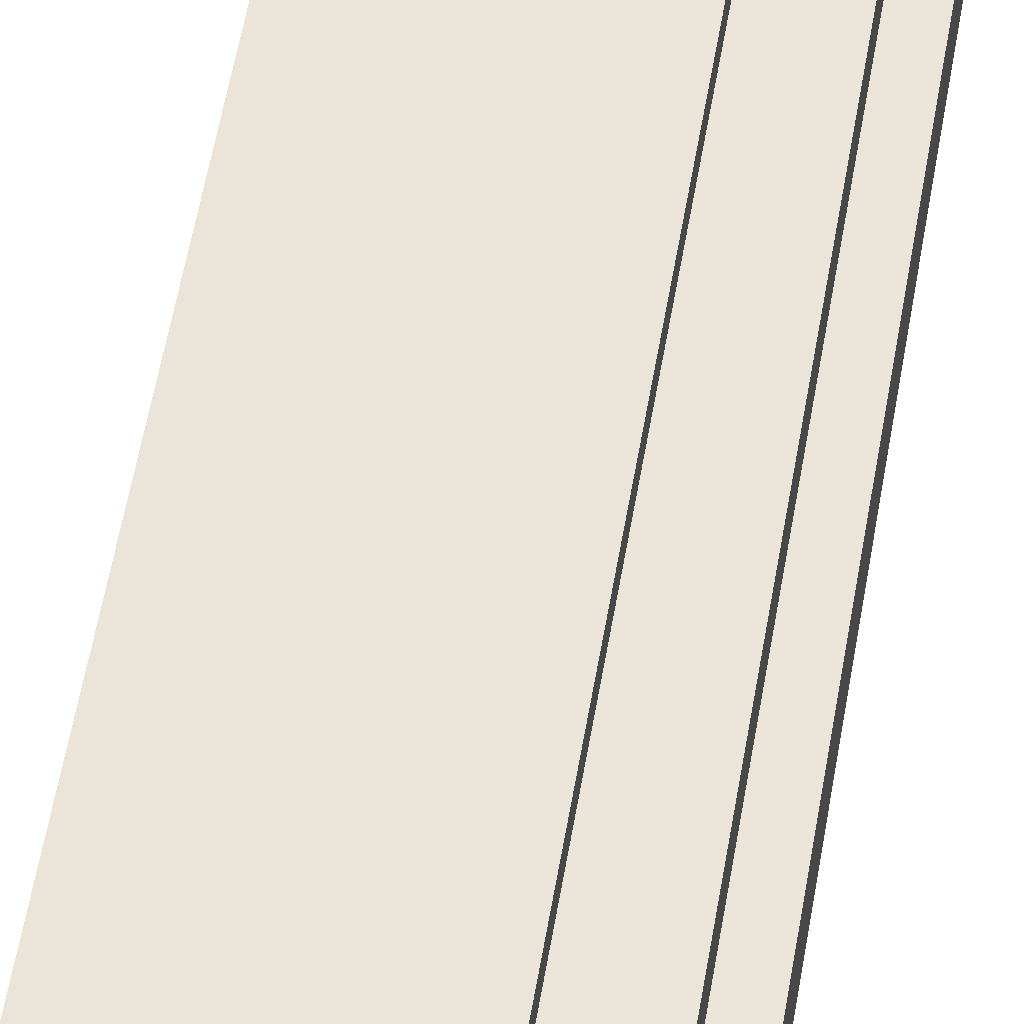
<metadata>
{"format":"obj","ext":"obj","renderer":"f3d","projection":"perspective","resolution":1024,"background":"white","views":[{"elev":58.8,"azim":9.9,"up":"+Z"}]}
</metadata>
<code>
o Torch
v -6.1 0.5 9.8
v -6.1 0.5 9.4
v -6.1 3.7 9.8
v -6.1 3.7 9.4
v -6.1 4.1 9.8
v -6.1 4.1 9.7
v -6.1 4.1 9.5
v -6.1 4.1 9.4
v -6.1 4.2 9.7
v -6.1 4.2 9.5
v -6 0.5 10
v -6 0.5 9.8
v -6 0.5 9.4
v -6 0.5 9.2
v -6 3.7 10
v -6 3.7 9.8
v -6 3.7 9.4
v -6 3.7 9.2
v -6 4.1 10
v -6 4.1 9.9
v -6 4.1 9.8
v -6 4.1 9.7
v -6 4.1 9.5
v -6 4.1 9.4
v -6 4.1 9.3
v -6 4.1 9.2
v -6 4.2 9.9
v -6 4.2 9.8
v -6 4.2 9.7
v -6 4.2 9.5
v -6 4.2 9.4
v -6 4.2 9.3
v -6 4.3 9.8
v -6 4.3 9.7
v -6 4.3 9.5
v -6 4.3 9.4
v -6 4.4 9.7
v -6 4.4 9.5
v -5.9 4.1 10
v -5.9 4.1 9.9
v -5.9 4.1 9.3
v -5.9 4.1 9.2
v -5.9 4.2 10
v -5.9 4.2 9.9
v -5.9 4.2 9.8
v -5.9 4.2 9.4
v -5.9 4.2 9.3
v -5.9 4.2 9.2
v -5.9 4.3 9.9
v -5.9 4.3 9.8
v -5.9 4.3 9.7
v -5.9 4.3 9.5
v -5.9 4.3 9.4
v -5.9 4.3 9.3
v -5.9 4.4 9.8
v -5.9 4.4 9.7
v -5.9 4.4 9.5
v -5.9 4.4 9.4
v -5.9 4.5 9.7
v -5.9 4.5 9.5
v -5.8 0.5 10.1
v -5.8 0.5 10
v -5.8 0.5 9.2
v -5.8 0.5 9.1
v -5.8 3.7 10.1
v -5.8 3.7 10
v -5.8 3.7 9.2
v -5.8 3.7 9.1
v -5.8 4.1 10.1
v -5.8 4.1 10
v -5.8 4.1 9.2
v -5.8 4.1 9.1
v -5.8 4.2 10
v -5.8 4.2 9.9
v -5.8 4.2 9.3
v -5.8 4.2 9.2
v -5.8 4.3 10
v -5.8 4.3 9.9
v -5.8 4.3 9.8
v -5.8 4.3 9.4
v -5.8 4.3 9.3
v -5.8 4.3 9.2
v -5.8 4.4 9.9
v -5.8 4.4 9.8
v -5.8 4.4 9.7
v -5.8 4.4 9.5
v -5.8 4.4 9.4
v -5.8 4.4 9.3
v -5.8 4.5 9.8
v -5.8 4.5 9.7
v -5.8 4.5 9.5
v -5.8 4.5 9.4
v -5.7 4.1 10.1
v -5.7 4.1 10
v -5.7 4.1 9.2
v -5.7 4.1 9.1
v -5.7 4.2 10.1
v -5.7 4.2 10
v -5.7 4.2 9.2
v -5.7 4.2 9.1
v -5.7 4.3 10
v -5.7 4.3 9.9
v -5.7 4.3 9.3
v -5.7 4.3 9.2
v -5.7 4.4 10
v -5.7 4.4 9.9
v -5.7 4.4 9.8
v -5.7 4.4 9.4
v -5.7 4.4 9.3
v -5.7 4.4 9.2
v -5.7 4.5 9.9
v -5.7 4.5 9.8
v -5.7 4.5 9.4
v -5.7 4.5 9.3
v -5.5 4.1 10.1
v -5.5 4.1 10
v -5.5 4.1 9.2
v -5.5 4.1 9.1
v -5.5 4.2 10.1
v -5.5 4.2 10
v -5.5 4.2 9.2
v -5.5 4.2 9.1
v -5.5 4.3 10
v -5.5 4.3 9.9
v -5.5 4.3 9.3
v -5.5 4.3 9.2
v -5.5 4.4 10
v -5.5 4.4 9.9
v -5.5 4.4 9.8
v -5.5 4.4 9.4
v -5.5 4.4 9.3
v -5.5 4.4 9.2
v -5.5 4.5 9.9
v -5.5 4.5 9.8
v -5.5 4.5 9.4
v -5.5 4.5 9.3
v -5.4 0.5 10.1
v -5.4 0.5 10
v -5.4 0.5 9.2
v -5.4 0.5 9.1
v -5.4 3.7 10.1
v -5.4 3.7 10
v -5.4 3.7 9.2
v -5.4 3.7 9.1
v -5.4 4.1 10.1
v -5.4 4.1 10
v -5.4 4.1 9.2
v -5.4 4.1 9.1
v -5.4 4.2 10
v -5.4 4.2 9.9
v -5.4 4.2 9.3
v -5.4 4.2 9.2
v -5.4 4.3 10
v -5.4 4.3 9.9
v -5.4 4.3 9.8
v -5.4 4.3 9.4
v -5.4 4.3 9.3
v -5.4 4.3 9.2
v -5.4 4.4 9.9
v -5.4 4.4 9.8
v -5.4 4.4 9.7
v -5.4 4.4 9.5
v -5.4 4.4 9.4
v -5.4 4.4 9.3
v -5.4 4.5 9.8
v -5.4 4.5 9.7
v -5.4 4.5 9.5
v -5.4 4.5 9.4
v -5.3 4.1 10
v -5.3 4.1 9.9
v -5.3 4.1 9.3
v -5.3 4.1 9.2
v -5.3 4.2 10
v -5.3 4.2 9.9
v -5.3 4.2 9.8
v -5.3 4.2 9.4
v -5.3 4.2 9.3
v -5.3 4.2 9.2
v -5.3 4.3 9.9
v -5.3 4.3 9.8
v -5.3 4.3 9.7
v -5.3 4.3 9.5
v -5.3 4.3 9.4
v -5.3 4.3 9.3
v -5.3 4.4 9.8
v -5.3 4.4 9.7
v -5.3 4.4 9.5
v -5.3 4.4 9.4
v -5.3 4.5 9.7
v -5.3 4.5 9.5
v -5.2 0.5 10
v -5.2 0.5 9.8
v -5.2 0.5 9.4
v -5.2 0.5 9.2
v -5.2 3.7 10
v -5.2 3.7 9.8
v -5.2 3.7 9.4
v -5.2 3.7 9.2
v -5.2 4.1 10
v -5.2 4.1 9.9
v -5.2 4.1 9.8
v -5.2 4.1 9.7
v -5.2 4.1 9.5
v -5.2 4.1 9.4
v -5.2 4.1 9.3
v -5.2 4.1 9.2
v -5.2 4.2 9.9
v -5.2 4.2 9.8
v -5.2 4.2 9.7
v -5.2 4.2 9.5
v -5.2 4.2 9.4
v -5.2 4.2 9.3
v -5.2 4.3 9.8
v -5.2 4.3 9.7
v -5.2 4.3 9.5
v -5.2 4.3 9.4
v -5.2 4.4 9.7
v -5.2 4.4 9.5
v -5.1 0.5 9.8
v -5.1 0.5 9.4
v -5.1 3.7 9.8
v -5.1 3.7 9.4
v -5.1 4.1 9.8
v -5.1 4.1 9.7
v -5.1 4.1 9.5
v -5.1 4.1 9.4
v -5.1 4.2 9.7
v -5.1 4.2 9.5
v -5.8 0.5 10.1
v -5.8 3.7 10.1
v -5.8 4.1 10.1
v -5.7 4.1 10.1
v -5.7 4.2 10.1
v -5.5 4.1 10.1
v -5.5 4.2 10.1
v -5.4 0.5 10.1
v -5.4 3.7 10.1
v -5.4 4.1 10.1
v -6 0.5 10
v -6 3.7 10
v -6 4.1 10
v -5.9 4.1 10
v -5.9 4.2 10
v -5.8 0.5 10
v -5.8 3.7 10
v -5.8 4.1 10
v -5.8 4.2 10
v -5.8 4.3 10
v -5.7 4.1 10
v -5.7 4.2 10
v -5.7 4.3 10
v -5.7 4.4 10
v -5.5 4.1 10
v -5.5 4.2 10
v -5.5 4.3 10
v -5.5 4.4 10
v -5.4 0.5 10
v -5.4 3.7 10
v -5.4 4.1 10
v -5.4 4.2 10
v -5.4 4.3 10
v -5.3 4.1 10
v -5.3 4.2 10
v -5.2 0.5 10
v -5.2 3.7 10
v -5.2 4.1 10
v -6 4.1 9.9
v -6 4.2 9.9
v -5.9 4.1 9.9
v -5.9 4.2 9.9
v -5.9 4.3 9.9
v -5.8 4.2 9.9
v -5.8 4.3 9.9
v -5.8 4.4 9.9
v -5.7 4.3 9.9
v -5.7 4.4 9.9
v -5.7 4.5 9.9
v -5.5 4.3 9.9
v -5.5 4.4 9.9
v -5.5 4.5 9.9
v -5.4 4.2 9.9
v -5.4 4.3 9.9
v -5.4 4.4 9.9
v -5.3 4.1 9.9
v -5.3 4.2 9.9
v -5.3 4.3 9.9
v -5.2 4.1 9.9
v -5.2 4.2 9.9
v -6.1 0.5 9.8
v -6.1 3.7 9.8
v -6.1 4.1 9.8
v -6 0.5 9.8
v -6 3.7 9.8
v -6 4.1 9.8
v -6 4.2 9.8
v -6 4.3 9.8
v -5.9 4.2 9.8
v -5.9 4.3 9.8
v -5.9 4.4 9.8
v -5.8 4.3 9.8
v -5.8 4.4 9.8
v -5.8 4.5 9.8
v -5.7 4.4 9.8
v -5.7 4.5 9.8
v -5.5 4.4 9.8
v -5.5 4.5 9.8
v -5.4 4.3 9.8
v -5.4 4.4 9.8
v -5.4 4.5 9.8
v -5.3 4.2 9.8
v -5.3 4.3 9.8
v -5.3 4.4 9.8
v -5.2 0.5 9.8
v -5.2 3.7 9.8
v -5.2 4.1 9.8
v -5.2 4.2 9.8
v -5.2 4.3 9.8
v -5.1 0.5 9.8
v -5.1 3.7 9.8
v -5.1 4.1 9.8
v -6.1 4.1 9.7
v -6.1 4.2 9.7
v -6 4.1 9.7
v -6 4.2 9.7
v -6 4.3 9.7
v -6 4.4 9.7
v -5.9 4.3 9.7
v -5.9 4.4 9.7
v -5.9 4.5 9.7
v -5.8 4.4 9.7
v -5.8 4.5 9.7
v -5.4 4.4 9.7
v -5.4 4.5 9.7
v -5.3 4.3 9.7
v -5.3 4.4 9.7
v -5.3 4.5 9.7
v -5.2 4.1 9.7
v -5.2 4.2 9.7
v -5.2 4.3 9.7
v -5.2 4.4 9.7
v -5.1 4.1 9.7
v -5.1 4.2 9.7
v -6.1 4.1 9.5
v -6.1 4.2 9.5
v -6 4.1 9.5
v -6 4.2 9.5
v -6 4.3 9.5
v -6 4.4 9.5
v -5.9 4.3 9.5
v -5.9 4.4 9.5
v -5.9 4.5 9.5
v -5.8 4.4 9.5
v -5.8 4.5 9.5
v -5.4 4.4 9.5
v -5.4 4.5 9.5
v -5.3 4.3 9.5
v -5.3 4.4 9.5
v -5.3 4.5 9.5
v -5.2 4.1 9.5
v -5.2 4.2 9.5
v -5.2 4.3 9.5
v -5.2 4.4 9.5
v -5.1 4.1 9.5
v -5.1 4.2 9.5
v -6.1 0.5 9.4
v -6.1 3.7 9.4
v -6.1 4.1 9.4
v -6 0.5 9.4
v -6 3.7 9.4
v -6 4.1 9.4
v -6 4.2 9.4
v -6 4.3 9.4
v -5.9 4.2 9.4
v -5.9 4.3 9.4
v -5.9 4.4 9.4
v -5.8 4.3 9.4
v -5.8 4.4 9.4
v -5.8 4.5 9.4
v -5.7 4.4 9.4
v -5.7 4.5 9.4
v -5.5 4.4 9.4
v -5.5 4.5 9.4
v -5.4 4.3 9.4
v -5.4 4.4 9.4
v -5.4 4.5 9.4
v -5.3 4.2 9.4
v -5.3 4.3 9.4
v -5.3 4.4 9.4
v -5.2 0.5 9.4
v -5.2 3.7 9.4
v -5.2 4.1 9.4
v -5.2 4.2 9.4
v -5.2 4.3 9.4
v -5.1 0.5 9.4
v -5.1 3.7 9.4
v -5.1 4.1 9.4
v -6 4.1 9.3
v -6 4.2 9.3
v -5.9 4.1 9.3
v -5.9 4.2 9.3
v -5.9 4.3 9.3
v -5.8 4.2 9.3
v -5.8 4.3 9.3
v -5.8 4.4 9.3
v -5.7 4.3 9.3
v -5.7 4.4 9.3
v -5.7 4.5 9.3
v -5.5 4.3 9.3
v -5.5 4.4 9.3
v -5.5 4.5 9.3
v -5.4 4.2 9.3
v -5.4 4.3 9.3
v -5.4 4.4 9.3
v -5.3 4.1 9.3
v -5.3 4.2 9.3
v -5.3 4.3 9.3
v -5.2 4.1 9.3
v -5.2 4.2 9.3
v -6 0.5 9.2
v -6 3.7 9.2
v -6 4.1 9.2
v -5.9 4.1 9.2
v -5.9 4.2 9.2
v -5.8 0.5 9.2
v -5.8 3.7 9.2
v -5.8 4.1 9.2
v -5.8 4.2 9.2
v -5.8 4.3 9.2
v -5.7 4.1 9.2
v -5.7 4.2 9.2
v -5.7 4.3 9.2
v -5.7 4.4 9.2
v -5.5 4.1 9.2
v -5.5 4.2 9.2
v -5.5 4.3 9.2
v -5.5 4.4 9.2
v -5.4 0.5 9.2
v -5.4 3.7 9.2
v -5.4 4.1 9.2
v -5.4 4.2 9.2
v -5.4 4.3 9.2
v -5.3 4.1 9.2
v -5.3 4.2 9.2
v -5.2 0.5 9.2
v -5.2 3.7 9.2
v -5.2 4.1 9.2
v -5.8 0.5 9.1
v -5.8 3.7 9.1
v -5.8 4.1 9.1
v -5.7 4.1 9.1
v -5.7 4.2 9.1
v -5.5 4.1 9.1
v -5.5 4.2 9.1
v -5.4 0.5 9.1
v -5.4 3.7 9.1
v -5.4 4.1 9.1
v -5.8 0.5 10.1
v -5.4 0.5 10.1
v -6 0.5 10
v -5.8 0.5 10
v -5.4 0.5 10
v -5.2 0.5 10
v -6.1 0.5 9.8
v -6 0.5 9.8
v -5.2 0.5 9.8
v -5.1 0.5 9.8
v -6.1 0.5 9.4
v -6 0.5 9.4
v -5.2 0.5 9.4
v -5.1 0.5 9.4
v -6 0.5 9.2
v -5.8 0.5 9.2
v -5.4 0.5 9.2
v -5.2 0.5 9.2
v -5.8 0.5 9.1
v -5.4 0.5 9.1
v -5.8 4.1 10.1
v -5.7 4.1 10.1
v -5.5 4.1 10.1
v -5.4 4.1 10.1
v -6 4.1 10
v -5.9 4.1 10
v -5.8 4.1 10
v -5.7 4.1 10
v -5.5 4.1 10
v -5.4 4.1 10
v -5.3 4.1 10
v -5.2 4.1 10
v -6 4.1 9.9
v -5.9 4.1 9.9
v -5.3 4.1 9.9
v -5.2 4.1 9.9
v -6.1 4.1 9.8
v -6 4.1 9.8
v -5.2 4.1 9.8
v -5.1 4.1 9.8
v -6.1 4.1 9.7
v -6 4.1 9.7
v -5.2 4.1 9.7
v -5.1 4.1 9.7
v -6.1 4.1 9.5
v -6 4.1 9.5
v -5.2 4.1 9.5
v -5.1 4.1 9.5
v -6.1 4.1 9.4
v -6 4.1 9.4
v -5.2 4.1 9.4
v -5.1 4.1 9.4
v -6 4.1 9.3
v -5.9 4.1 9.3
v -5.3 4.1 9.3
v -5.2 4.1 9.3
v -6 4.1 9.2
v -5.9 4.1 9.2
v -5.8 4.1 9.2
v -5.7 4.1 9.2
v -5.5 4.1 9.2
v -5.4 4.1 9.2
v -5.3 4.1 9.2
v -5.2 4.1 9.2
v -5.8 4.1 9.1
v -5.7 4.1 9.1
v -5.5 4.1 9.1
v -5.4 4.1 9.1
v -5.7 4.2 10.1
v -5.5 4.2 10.1
v -5.9 4.2 10
v -5.8 4.2 10
v -5.7 4.2 10
v -5.5 4.2 10
v -5.4 4.2 10
v -5.3 4.2 10
v -6 4.2 9.9
v -5.9 4.2 9.9
v -5.8 4.2 9.9
v -5.4 4.2 9.9
v -5.3 4.2 9.9
v -5.2 4.2 9.9
v -6 4.2 9.8
v -5.9 4.2 9.8
v -5.3 4.2 9.8
v -5.2 4.2 9.8
v -6.1 4.2 9.7
v -6 4.2 9.7
v -5.2 4.2 9.7
v -5.1 4.2 9.7
v -6.1 4.2 9.5
v -6 4.2 9.5
v -5.2 4.2 9.5
v -5.1 4.2 9.5
v -6 4.2 9.4
v -5.9 4.2 9.4
v -5.3 4.2 9.4
v -5.2 4.2 9.4
v -6 4.2 9.3
v -5.9 4.2 9.3
v -5.8 4.2 9.3
v -5.4 4.2 9.3
v -5.3 4.2 9.3
v -5.2 4.2 9.3
v -5.9 4.2 9.2
v -5.8 4.2 9.2
v -5.7 4.2 9.2
v -5.5 4.2 9.2
v -5.4 4.2 9.2
v -5.3 4.2 9.2
v -5.7 4.2 9.1
v -5.5 4.2 9.1
v -5.8 4.3 10
v -5.7 4.3 10
v -5.5 4.3 10
v -5.4 4.3 10
v -5.9 4.3 9.9
v -5.8 4.3 9.9
v -5.7 4.3 9.9
v -5.5 4.3 9.9
v -5.4 4.3 9.9
v -5.3 4.3 9.9
v -6 4.3 9.8
v -5.9 4.3 9.8
v -5.8 4.3 9.8
v -5.4 4.3 9.8
v -5.3 4.3 9.8
v -5.2 4.3 9.8
v -6 4.3 9.7
v -5.9 4.3 9.7
v -5.3 4.3 9.7
v -5.2 4.3 9.7
v -6 4.3 9.5
v -5.9 4.3 9.5
v -5.3 4.3 9.5
v -5.2 4.3 9.5
v -6 4.3 9.4
v -5.9 4.3 9.4
v -5.8 4.3 9.4
v -5.4 4.3 9.4
v -5.3 4.3 9.4
v -5.2 4.3 9.4
v -5.9 4.3 9.3
v -5.8 4.3 9.3
v -5.7 4.3 9.3
v -5.5 4.3 9.3
v -5.4 4.3 9.3
v -5.3 4.3 9.3
v -5.8 4.3 9.2
v -5.7 4.3 9.2
v -5.5 4.3 9.2
v -5.4 4.3 9.2
v -5.7 4.4 10
v -5.5 4.4 10
v -5.8 4.4 9.9
v -5.7 4.4 9.9
v -5.5 4.4 9.9
v -5.4 4.4 9.9
v -5.9 4.4 9.8
v -5.8 4.4 9.8
v -5.7 4.4 9.8
v -5.5 4.4 9.8
v -5.4 4.4 9.8
v -5.3 4.4 9.8
v -6 4.4 9.7
v -5.9 4.4 9.7
v -5.8 4.4 9.7
v -5.4 4.4 9.7
v -5.3 4.4 9.7
v -5.2 4.4 9.7
v -6 4.4 9.5
v -5.9 4.4 9.5
v -5.8 4.4 9.5
v -5.4 4.4 9.5
v -5.3 4.4 9.5
v -5.2 4.4 9.5
v -5.9 4.4 9.4
v -5.8 4.4 9.4
v -5.7 4.4 9.4
v -5.5 4.4 9.4
v -5.4 4.4 9.4
v -5.3 4.4 9.4
v -5.8 4.4 9.3
v -5.7 4.4 9.3
v -5.5 4.4 9.3
v -5.4 4.4 9.3
v -5.7 4.4 9.2
v -5.5 4.4 9.2
v -5.7 4.5 9.9
v -5.5 4.5 9.9
v -5.8 4.5 9.8
v -5.7 4.5 9.8
v -5.5 4.5 9.8
v -5.4 4.5 9.8
v -5.9 4.5 9.7
v -5.8 4.5 9.7
v -5.7 4.5 9.7
v -5.5 4.5 9.7
v -5.4 4.5 9.7
v -5.3 4.5 9.7
v -5.9 4.5 9.5
v -5.8 4.5 9.5
v -5.7 4.5 9.5
v -5.5 4.5 9.5
v -5.4 4.5 9.5
v -5.3 4.5 9.5
v -5.8 4.5 9.4
v -5.7 4.5 9.4
v -5.5 4.5 9.4
v -5.4 4.5 9.4
v -5.7 4.5 9.3
v -5.5 4.5 9.3
f 3 2 1
f 4 2 3
f 5 4 3
f 6 4 5
f 7 4 6
f 8 4 7
f 9 7 6
f 10 7 9
f 15 12 11
f 16 12 15
f 17 14 13
f 18 14 17
f 19 16 15
f 20 16 19
f 21 16 20
f 24 18 17
f 25 18 24
f 26 18 25
f 27 22 21
f 27 21 20
f 28 22 27
f 29 22 28
f 30 25 24
f 30 24 23
f 31 25 30
f 32 25 31
f 33 29 28
f 34 30 29
f 34 29 33
f 35 31 30
f 35 30 34
f 36 31 35
f 37 35 34
f 38 35 37
f 43 40 39
f 44 40 43
f 47 42 41
f 48 42 47
f 49 45 44
f 50 45 49
f 53 47 46
f 54 47 53
f 55 51 50
f 56 51 55
f 57 53 52
f 58 53 57
f 59 57 56
f 60 57 59
f 65 62 61
f 66 62 65
f 67 64 63
f 68 64 67
f 69 66 65
f 70 66 69
f 71 68 67
f 72 68 71
f 77 74 73
f 78 74 77
f 81 76 75
f 82 76 81
f 83 79 78
f 84 79 83
f 87 81 80
f 88 81 87
f 89 85 84
f 90 85 89
f 91 87 86
f 92 87 91
f 97 94 93
f 98 94 97
f 99 96 95
f 100 96 99
f 105 102 101
f 106 102 105
f 109 104 103
f 110 104 109
f 111 107 106
f 112 107 111
f 113 109 108
f 114 109 113
f 115 116 119
f 119 116 120
f 117 118 121
f 121 118 122
f 123 124 127
f 127 124 128
f 125 126 131
f 131 126 132
f 128 129 133
f 133 129 134
f 130 131 135
f 135 131 136
f 137 138 141
f 141 138 142
f 139 140 143
f 143 140 144
f 141 142 145
f 145 142 146
f 143 144 147
f 147 144 148
f 149 150 153
f 153 150 154
f 151 152 157
f 157 152 158
f 154 155 159
f 159 155 160
f 156 157 163
f 163 157 164
f 160 161 165
f 165 161 166
f 162 163 167
f 167 163 168
f 169 170 173
f 173 170 174
f 171 172 177
f 177 172 178
f 174 175 179
f 179 175 180
f 176 177 183
f 183 177 184
f 180 181 185
f 185 181 186
f 182 183 187
f 187 183 188
f 186 187 189
f 189 187 190
f 191 192 195
f 195 192 196
f 193 194 197
f 197 194 198
f 195 196 199
f 199 196 200
f 200 196 201
f 197 198 204
f 204 198 205
f 205 198 206
f 201 202 207
f 200 201 207
f 207 202 208
f 208 202 209
f 204 205 210
f 203 204 210
f 210 205 211
f 211 205 212
f 208 209 213
f 209 210 214
f 213 209 214
f 210 211 215
f 214 210 215
f 215 211 216
f 214 215 217
f 217 215 218
f 219 220 221
f 221 220 222
f 221 222 223
f 223 222 224
f 224 222 225
f 225 222 226
f 224 225 227
f 227 225 228
f 232 231 230
f 234 232 230
f 234 233 232
f 235 233 234
f 236 230 229
f 237 234 230
f 237 230 236
f 238 234 237
f 242 241 240
f 244 240 239
f 245 242 240
f 245 240 244
f 246 243 242
f 246 242 245
f 247 243 246
f 249 247 246
f 250 248 247
f 250 247 249
f 251 248 250
f 254 251 250
f 255 252 251
f 255 251 254
f 256 252 255
f 259 254 253
f 260 255 254
f 260 254 259
f 261 255 260
f 262 259 258
f 262 260 259
f 263 260 262
f 264 258 257
f 265 262 258
f 265 258 264
f 266 262 265
f 269 268 267
f 270 268 269
f 272 271 270
f 273 271 272
f 275 274 273
f 276 274 275
f 279 277 276
f 280 277 279
f 282 279 278
f 283 279 282
f 285 282 281
f 286 282 285
f 287 285 284
f 288 285 287
f 292 290 289
f 293 291 290
f 293 290 292
f 294 291 293
f 297 296 295
f 298 296 297
f 300 299 298
f 301 299 300
f 303 302 301
f 304 302 303
f 308 306 305
f 309 306 308
f 311 308 307
f 312 308 311
f 316 311 310
f 317 311 316
f 318 314 313
f 319 315 314
f 319 314 318
f 320 315 319
f 323 322 321
f 324 322 323
f 327 326 325
f 328 326 327
f 330 329 328
f 331 329 330
f 335 333 332
f 336 333 335
f 339 335 334
f 340 335 339
f 341 338 337
f 342 338 341
f 343 344 345
f 345 344 346
f 347 348 349
f 349 348 350
f 350 351 352
f 352 351 353
f 354 355 357
f 357 355 358
f 356 357 361
f 361 357 362
f 359 360 363
f 363 360 364
f 365 366 368
f 366 367 369
f 368 366 369
f 369 367 370
f 371 372 373
f 373 372 374
f 374 375 376
f 376 375 377
f 377 378 379
f 379 378 380
f 381 382 384
f 384 382 385
f 383 384 387
f 387 384 388
f 386 387 392
f 392 387 393
f 389 390 394
f 390 391 395
f 394 390 395
f 395 391 396
f 397 398 399
f 399 398 400
f 400 401 402
f 402 401 403
f 403 404 405
f 405 404 406
f 406 407 409
f 409 407 410
f 408 409 412
f 412 409 413
f 411 412 415
f 415 412 416
f 414 415 417
f 417 415 418
f 420 421 422
f 419 420 424
f 420 422 425
f 424 420 425
f 422 423 426
f 425 422 426
f 426 423 427
f 426 427 429
f 427 428 430
f 429 427 430
f 430 428 431
f 430 431 434
f 431 432 435
f 434 431 435
f 435 432 436
f 433 434 439
f 434 435 440
f 439 434 440
f 440 435 441
f 438 439 442
f 439 440 442
f 442 440 443
f 437 438 444
f 438 442 445
f 444 438 445
f 445 442 446
f 448 449 450
f 448 450 452
f 450 451 452
f 452 451 453
f 447 448 454
f 448 452 455
f 454 448 455
f 455 452 456
f 460 458 457
f 461 458 460
f 464 460 459
f 464 462 461
f 464 461 460
f 465 462 464
f 467 464 463
f 467 466 465
f 467 465 464
f 468 466 467
f 469 466 468
f 470 466 469
f 471 469 468
f 472 469 471
f 473 469 472
f 474 469 473
f 475 473 472
f 476 473 475
f 477 478 483
f 483 478 484
f 479 480 485
f 485 480 486
f 481 482 489
f 489 482 490
f 487 488 491
f 491 488 492
f 493 494 497
f 497 494 498
f 495 496 499
f 499 496 500
f 501 502 505
f 505 502 506
f 503 504 507
f 507 504 508
f 509 510 513
f 513 510 514
f 511 512 519
f 519 512 520
f 515 516 521
f 521 516 522
f 517 518 523
f 523 518 524
f 525 526 529
f 529 526 530
f 527 528 534
f 534 528 535
f 531 532 536
f 536 532 537
f 533 534 539
f 539 534 540
f 537 538 541
f 541 538 542
f 543 544 547
f 547 544 548
f 545 546 549
f 549 546 550
f 551 552 555
f 555 552 556
f 553 554 559
f 559 554 560
f 556 557 561
f 561 557 562
f 558 559 565
f 565 559 566
f 563 564 567
f 567 564 568
f 569 570 574
f 574 570 575
f 571 572 576
f 576 572 577
f 573 574 580
f 580 574 581
f 577 578 582
f 582 578 583
f 579 580 585
f 585 580 586
f 583 584 587
f 587 584 588
f 589 590 593
f 593 590 594
f 591 592 597
f 597 592 598
f 594 595 599
f 599 595 600
f 596 597 603
f 603 597 604
f 600 601 605
f 605 601 606
f 602 603 607
f 607 603 608
f 609 610 612
f 612 610 613
f 611 612 616
f 616 612 617
f 613 614 618
f 618 614 619
f 615 616 622
f 622 616 623
f 619 620 624
f 624 620 625
f 621 622 627
f 627 622 628
f 625 626 631
f 631 626 632
f 628 629 633
f 633 629 634
f 630 631 637
f 637 631 638
f 634 635 639
f 639 635 640
f 636 637 641
f 641 637 642
f 640 641 643
f 643 641 644
f 645 646 648
f 648 646 649
f 647 648 652
f 648 649 653
f 652 648 653
f 649 650 654
f 653 649 654
f 654 650 655
f 651 652 657
f 652 653 658
f 657 652 658
f 653 654 658
f 654 655 658
f 658 655 659
f 659 655 660
f 655 656 661
f 660 655 661
f 661 656 662
f 658 659 663
f 659 660 664
f 663 659 664
f 660 661 665
f 664 660 665
f 665 661 666
f 664 665 667
f 667 665 668

</code>
